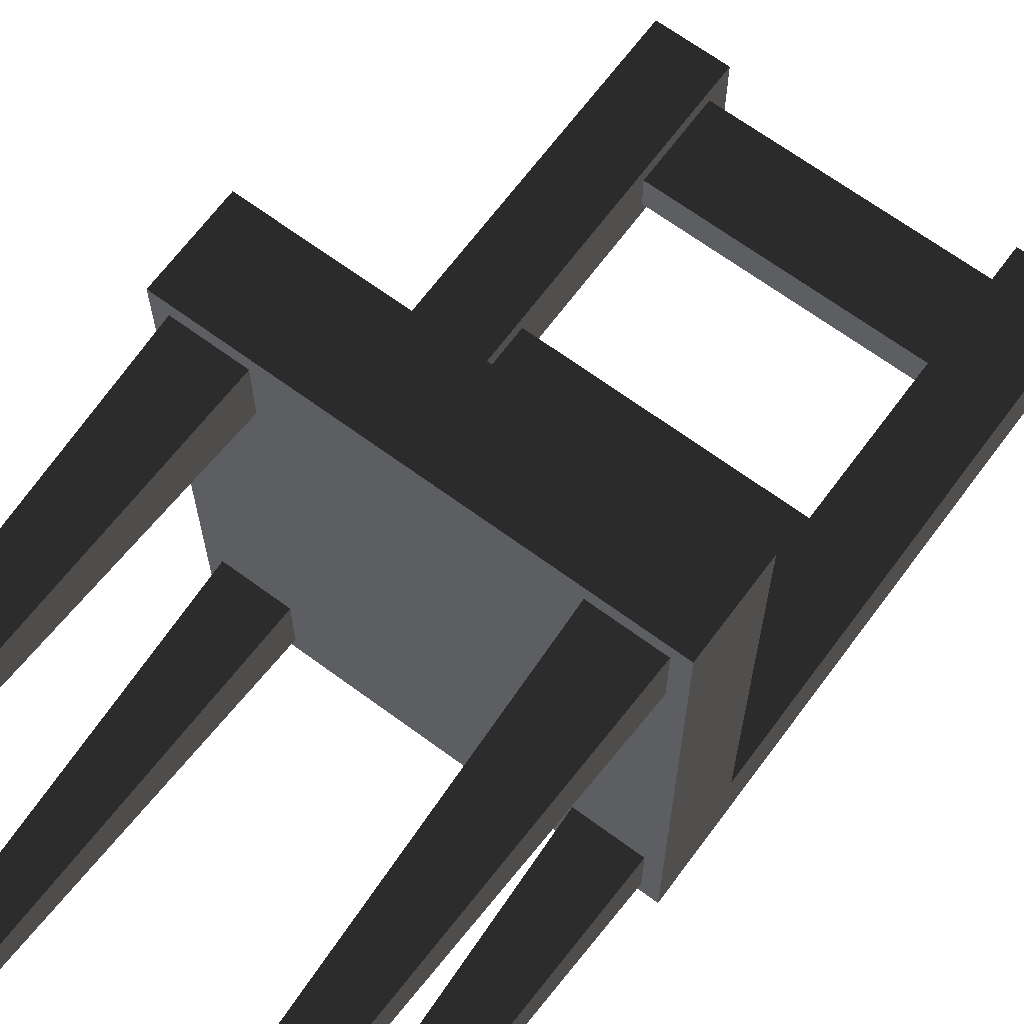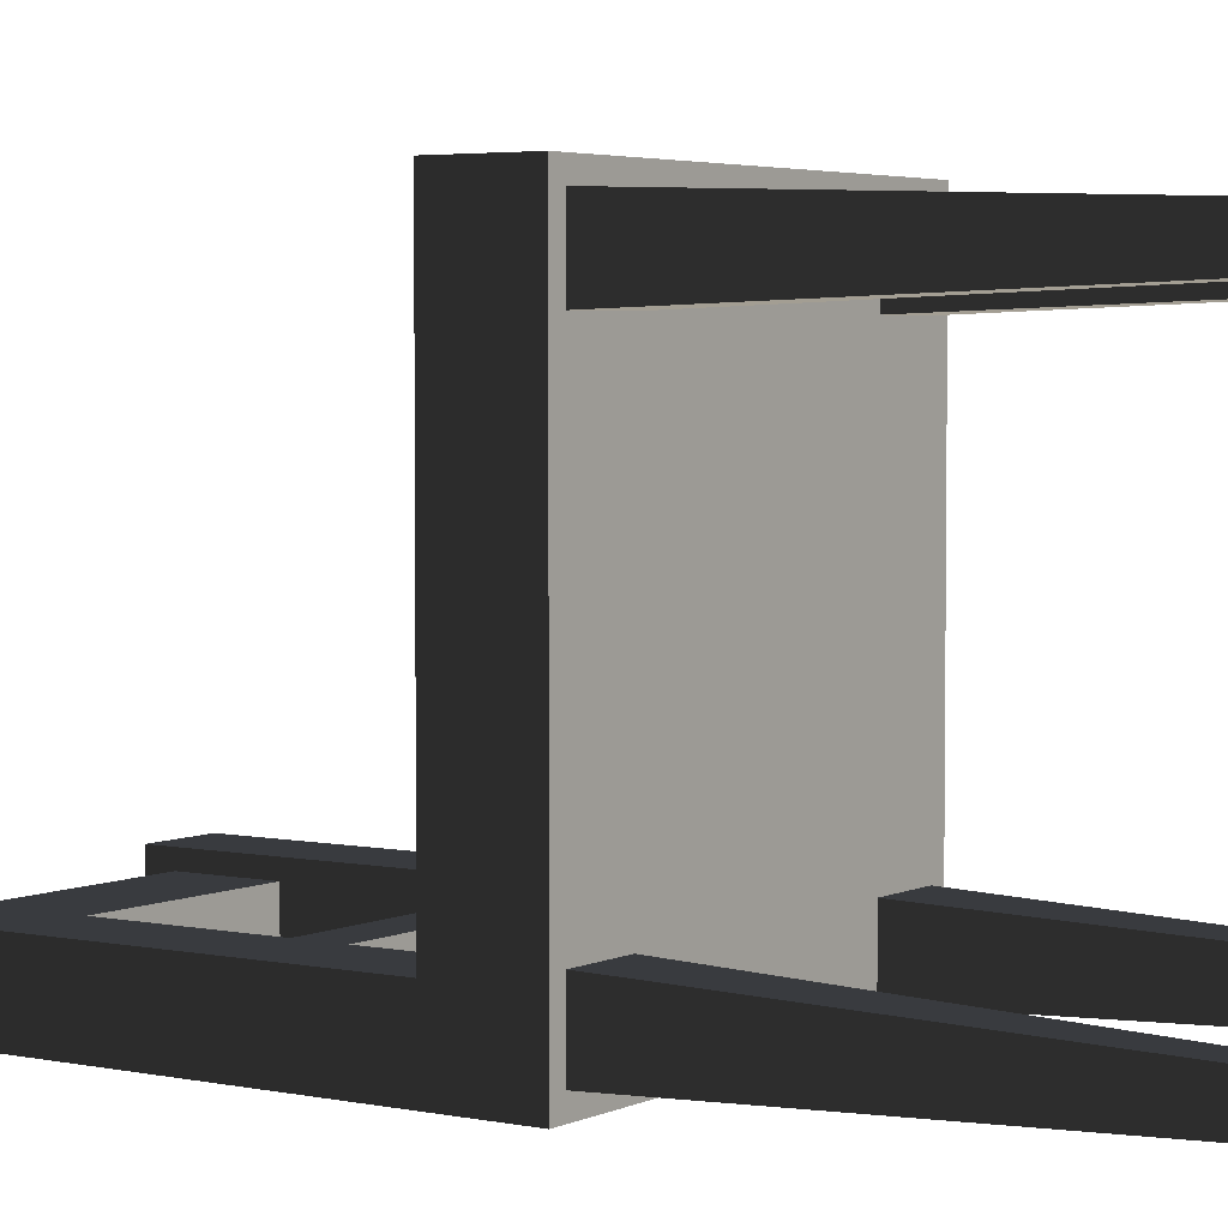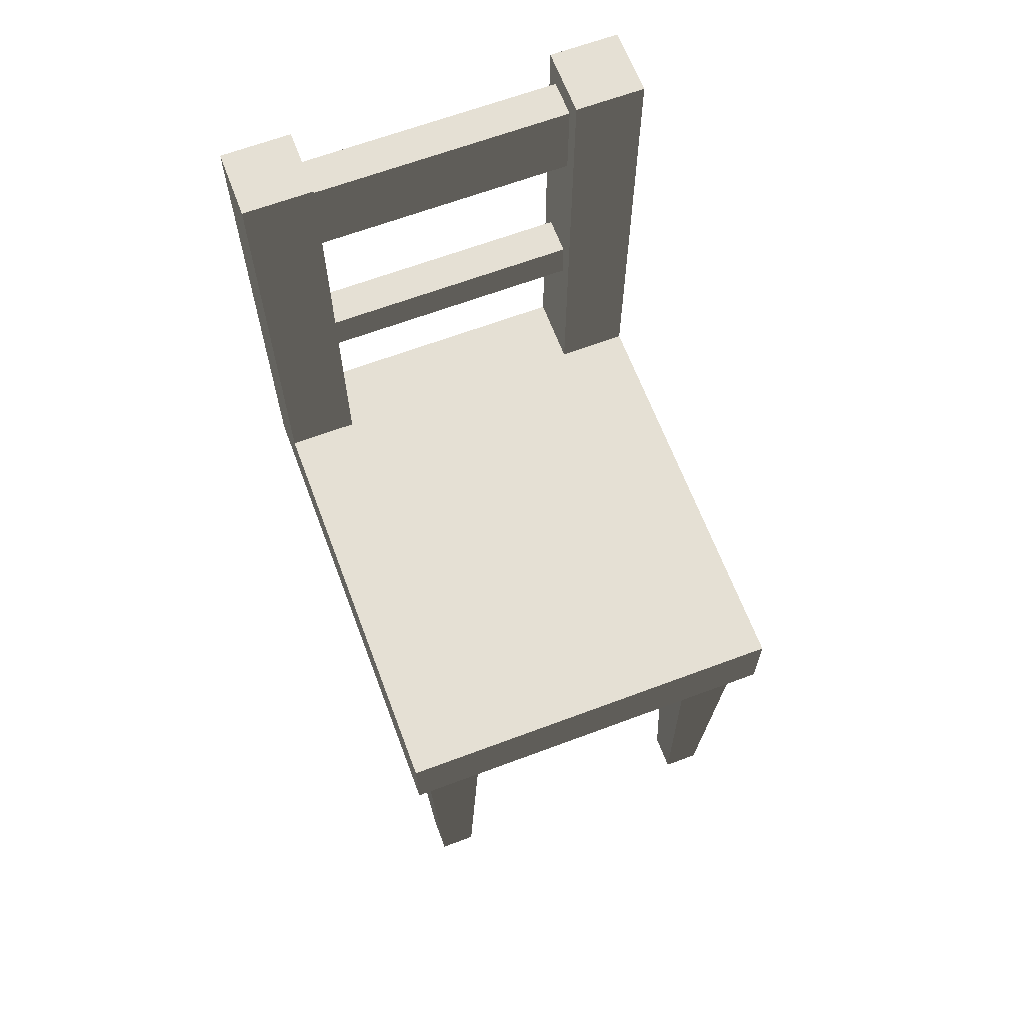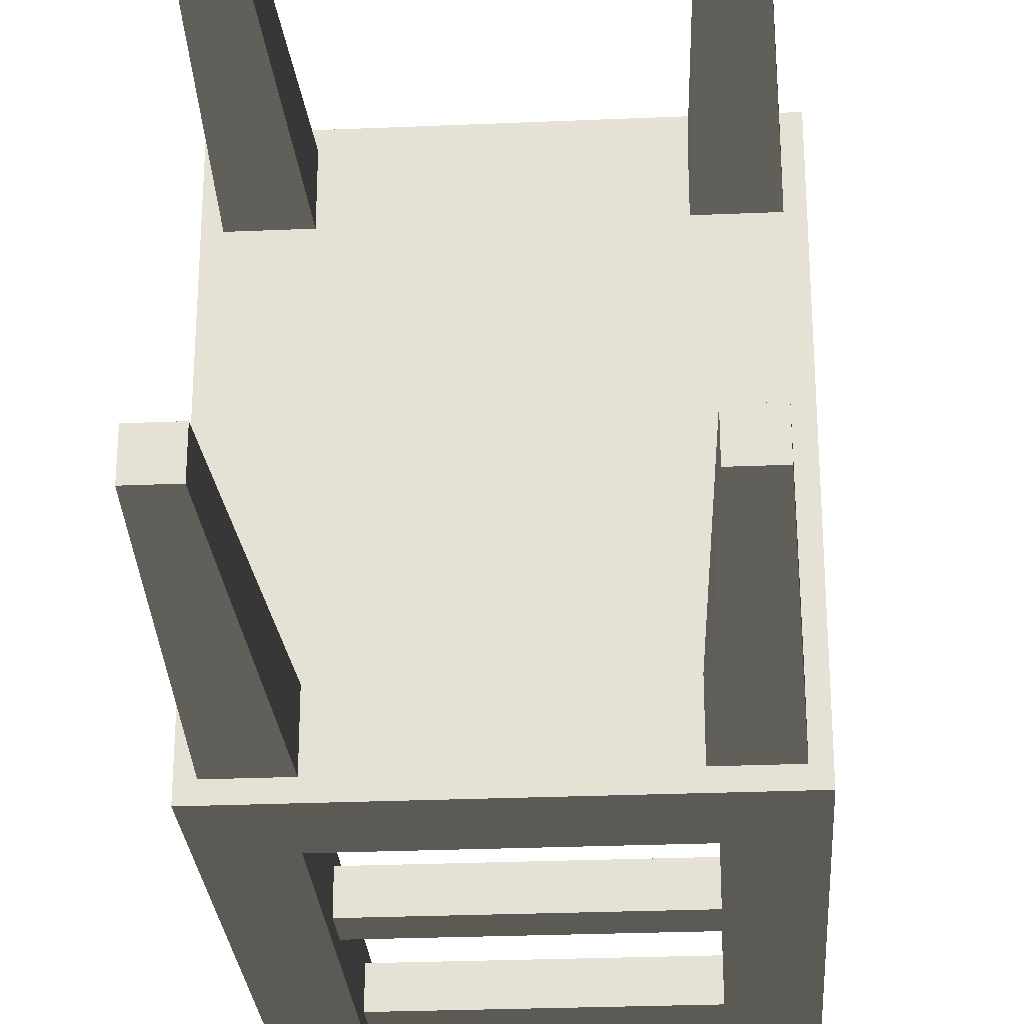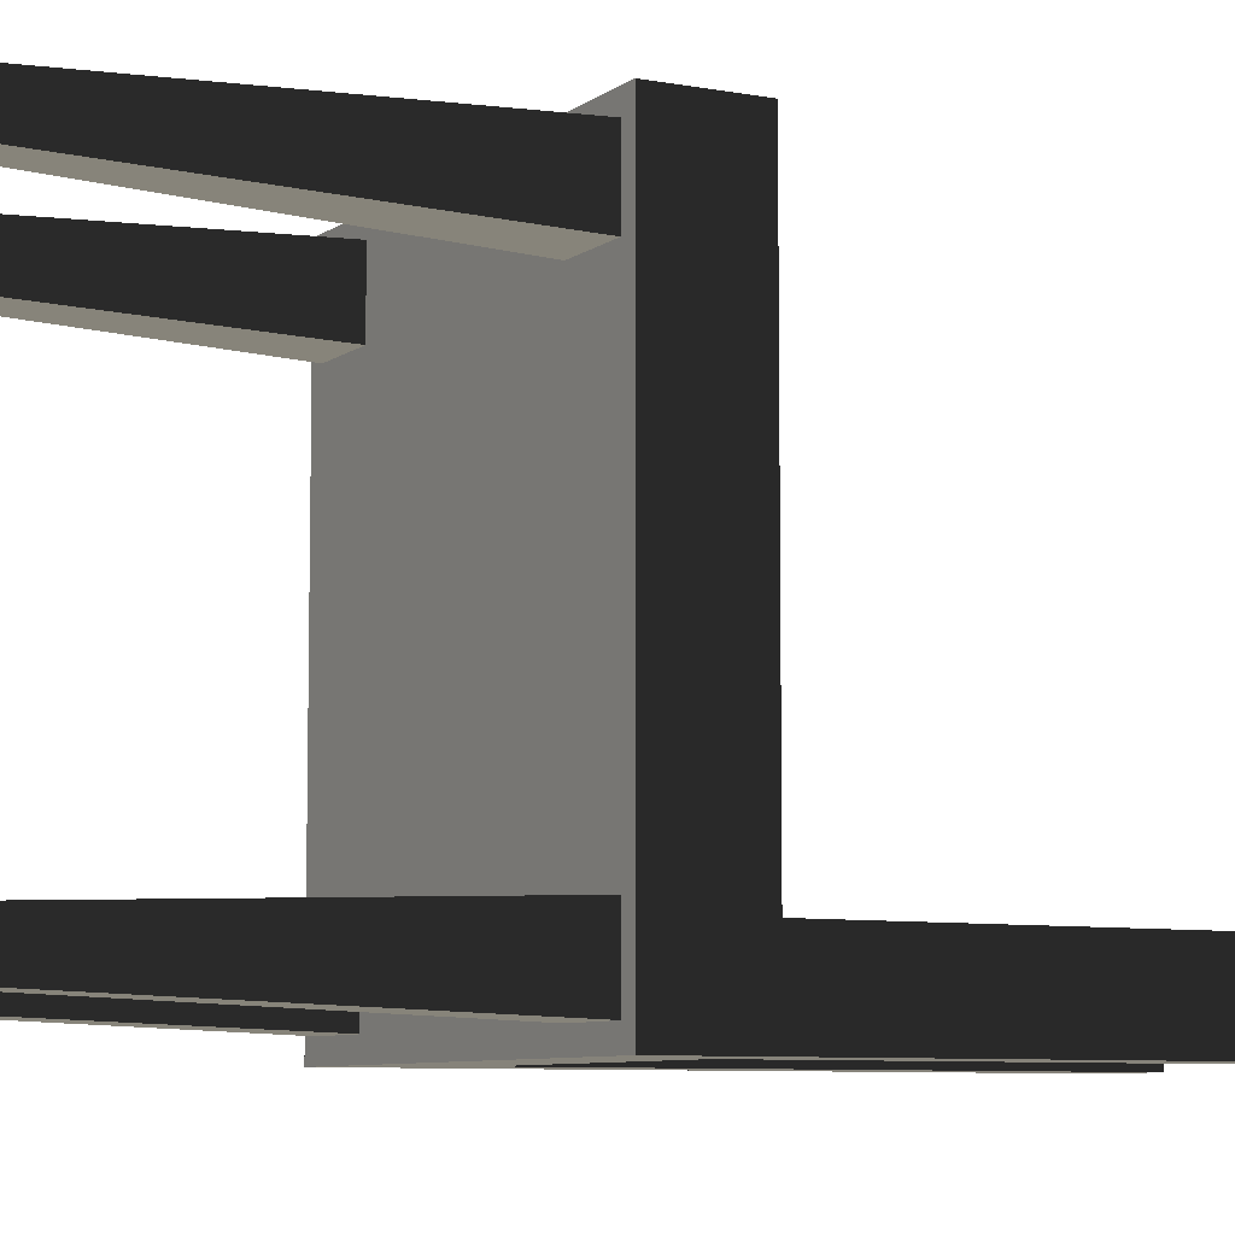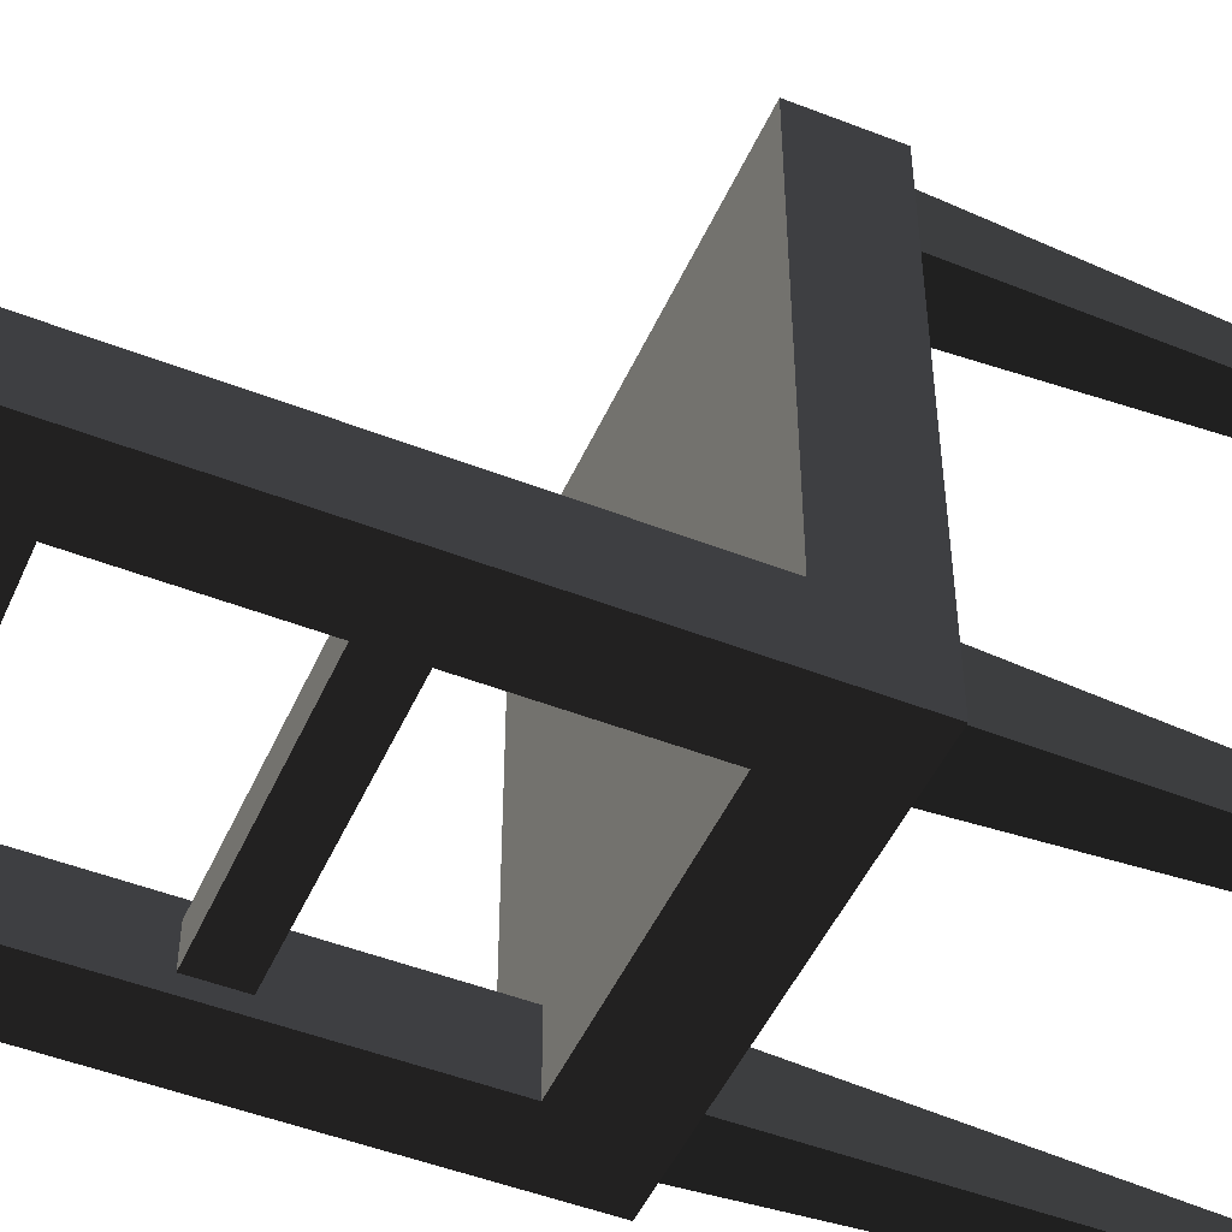
<metadata>
{"format":"obj","ext":"obj","renderer":"f3d","projection":"perspective","resolution":1024,"background":"white","views":[{"elev":66.9,"azim":36.5,"up":"+Z"},{"elev":3.9,"azim":-55.8,"up":"+Z"},{"elev":65.4,"azim":-20.6,"up":"+Y"},{"elev":-27.2,"azim":3.8,"up":"+Z"},{"elev":-7.5,"azim":61.9,"up":"+Z"},{"elev":-48.8,"azim":-113.5,"up":"+Z"}]}
</metadata>
<code>
v -0.2775 0.9398 0.5161
v -0.4248 0.9398 0.5161
v -0.4248 0.9398 -0.3704
v -0.2775 0.9398 -0.3704
v 0.2775 0.9398 0.5161
v 0.2775 0.9398 -0.3704
v 0.4248 0.9398 0.5161
v 0.4248 0.9398 -0.3704
v -0.2775 0.9398 -0.5161
v 0.2775 0.9398 -0.5161
v -0.4248 0.7642 0.5161
v -0.2775 0.7642 0.5161
v -0.2775 0.7642 -0.3336
v -0.4248 0.7642 -0.3336
v -0.4248 0.7642 -0.5161
v -0.2775 0.7642 -0.5161
v 0.2775 0.7642 -0.3336
v 0.2775 0.7642 -0.5161
v 0.4248 0.7642 -0.3336
v 0.4248 0.7642 -0.5161
v 0.2775 0.7642 0.5161
v 0.4248 0.7642 0.5161
v -0.4248 0.9398 0.5161
v -0.4248 0.7642 0.5161
v -0.4248 0.7642 -0.3336
v -0.4248 0.9398 -0.3704
v -0.4248 0.9398 -0.5161
v -0.4248 0.7642 -0.5161
v -0.4248 1.94 -0.3704
v -0.4248 1.94 -0.5161
v -0.4248 0.9398 -0.5161
v -0.4248 0.7642 -0.5161
v -0.2775 0.7642 -0.5161
v -0.2775 0.9398 -0.5161
v 0.2775 0.7642 -0.5161
v 0.2775 0.9398 -0.5161
v 0.4248 0.7642 -0.5161
v 0.4248 0.9398 -0.5161
v 0.4248 0.9398 -0.3704
v 0.4248 0.7642 -0.3336
v 0.4248 0.7642 0.5161
v 0.4248 0.9398 0.5161
v 0.4248 0.7642 -0.5161
v 0.4248 0.9398 -0.5161
v 0.4248 1.94 -0.5161
v 0.4248 1.94 -0.3704
v -0.2775 0.9398 0.5161
v -0.2775 0.7642 0.5161
v -0.4248 0.7642 0.5161
v -0.4248 0.9398 0.5161
v 0.2775 0.9398 0.5161
v 0.2775 0.7642 0.5161
v 0.4248 0.9398 0.5161
v 0.4248 0.7642 0.5161
v 0.3657 -4.657e-10 -0.3759
v 0.3923 0.7642 -0.3493
v 0.3923 0.7642 -0.4795
v 0.3657 -4.657e-10 -0.4529
v 0.3923 0.7642 -0.3493
v 0.2621 0.7642 -0.3493
v 0.2621 0.7642 -0.4795
v 0.3923 0.7642 -0.4795
v 0.2621 0.7642 -0.3493
v 0.2887 -4.657e-10 -0.3759
v 0.2887 -4.657e-10 -0.4529
v 0.2621 0.7642 -0.4795
v 0.2887 -4.657e-10 -0.3759
v 0.3657 -4.657e-10 -0.3759
v 0.3657 -4.657e-10 -0.4529
v 0.2887 -4.657e-10 -0.4529
v 0.3657 -4.657e-10 -0.4529
v 0.3923 0.7642 -0.4795
v 0.2621 0.7642 -0.4795
v 0.2887 -4.657e-10 -0.4529
v 0.2887 -4.657e-10 -0.3759
v 0.2621 0.7642 -0.3493
v 0.3923 0.7642 -0.3493
v 0.3657 -4.657e-10 -0.3759
v 0.3657 -4.657e-10 0.4541
v 0.3923 0.7642 0.4808
v 0.3923 0.7642 0.3506
v 0.3657 -4.657e-10 0.3772
v 0.3923 0.7642 0.4808
v 0.2621 0.7642 0.4808
v 0.2621 0.7642 0.3506
v 0.3923 0.7642 0.3506
v 0.2621 0.7642 0.4808
v 0.2887 -4.657e-10 0.4541
v 0.2887 -4.657e-10 0.3772
v 0.2621 0.7642 0.3506
v 0.2887 -4.657e-10 0.4541
v 0.3657 -4.657e-10 0.4541
v 0.3657 -4.657e-10 0.3772
v 0.2887 -4.657e-10 0.3772
v 0.3657 -4.657e-10 0.3772
v 0.3923 0.7642 0.3506
v 0.2621 0.7642 0.3506
v 0.2887 -4.657e-10 0.3772
v 0.2887 -4.657e-10 0.4541
v 0.2621 0.7642 0.4808
v 0.3923 0.7642 0.4808
v 0.3657 -4.657e-10 0.4541
v -0.2892 -4.657e-10 0.4541
v -0.2625 0.7642 0.4808
v -0.2625 0.7642 0.3506
v -0.2892 -4.657e-10 0.3772
v -0.2625 0.7642 0.4808
v -0.3928 0.7642 0.4808
v -0.3928 0.7642 0.3506
v -0.2625 0.7642 0.3506
v -0.3928 0.7642 0.4808
v -0.3661 -4.657e-10 0.4541
v -0.3661 -4.657e-10 0.3772
v -0.3928 0.7642 0.3506
v -0.3661 -4.657e-10 0.4541
v -0.2892 -4.657e-10 0.4541
v -0.2892 -4.657e-10 0.3772
v -0.3661 -4.657e-10 0.3772
v -0.2892 -4.657e-10 0.3772
v -0.2625 0.7642 0.3506
v -0.3928 0.7642 0.3506
v -0.3661 -4.657e-10 0.3772
v -0.3661 -4.657e-10 0.4541
v -0.3928 0.7642 0.4808
v -0.2625 0.7642 0.4808
v -0.2892 -4.657e-10 0.4541
v -0.2892 -4.657e-10 -0.3759
v -0.2625 0.7642 -0.3493
v -0.2625 0.7642 -0.4795
v -0.2892 -4.657e-10 -0.4529
v -0.2625 0.7642 -0.3493
v -0.3928 0.7642 -0.3493
v -0.3928 0.7642 -0.4795
v -0.2625 0.7642 -0.4795
v -0.3928 0.7642 -0.3493
v -0.3661 -4.657e-10 -0.3759
v -0.3661 -4.657e-10 -0.4529
v -0.3928 0.7642 -0.4795
v -0.3661 -4.657e-10 -0.3759
v -0.2892 -4.657e-10 -0.3759
v -0.2892 -4.657e-10 -0.4529
v -0.3661 -4.657e-10 -0.4529
v -0.2892 -4.657e-10 -0.4529
v -0.2625 0.7642 -0.4795
v -0.3928 0.7642 -0.4795
v -0.3661 -4.657e-10 -0.4529
v -0.3661 -4.657e-10 -0.3759
v -0.3928 0.7642 -0.3493
v -0.2625 0.7642 -0.3493
v -0.2892 -4.657e-10 -0.3759
v -0.4248 1.94 -0.3704
v -0.4248 1.94 -0.5161
v -0.2775 1.94 -0.5161
v -0.2775 1.94 -0.3704
v 0.2775 1.94 -0.5161
v 0.4248 1.94 -0.5161
v 0.4248 1.94 -0.3704
v 0.2775 1.94 -0.3704
v -0.4248 0.9398 -0.3704
v -0.4248 1.94 -0.3704
v -0.2775 1.94 -0.3704
v -0.2775 0.9398 -0.3704
v -0.2775 0.9398 -0.3704
v -0.2775 1.94 -0.3704
v -0.2775 1.94 -0.5161
v -0.2775 0.9398 -0.5161
v -0.2775 0.9398 -0.5161
v -0.2775 1.94 -0.5161
v -0.4248 1.94 -0.5161
v -0.4248 0.9398 -0.5161
v 0.2775 0.9398 -0.5161
v 0.2775 1.94 -0.5161
v 0.2775 1.94 -0.3704
v 0.2775 0.9398 -0.3704
v 0.2775 0.9398 -0.3704
v 0.2775 1.94 -0.3704
v 0.4248 1.94 -0.3704
v 0.4248 0.9398 -0.3704
v 0.4248 0.9398 -0.5161
v 0.4248 1.94 -0.5161
v 0.2775 1.94 -0.5161
v 0.2775 0.9398 -0.5161
v 0.2775 1.281 -0.4828
v -0.2775 1.281 -0.4828
v -0.2775 1.281 -0.4037
v 0.2775 1.281 -0.4037
v 0.2775 1.281 -0.4037
v -0.2775 1.281 -0.4037
v -0.2775 1.372 -0.4037
v 0.2775 1.372 -0.4037
v 0.2775 1.372 -0.4037
v -0.2775 1.372 -0.4037
v -0.2775 1.372 -0.4828
v 0.2775 1.372 -0.4828
v 0.2775 1.372 -0.4828
v -0.2775 1.372 -0.4828
v -0.2775 1.281 -0.4828
v 0.2775 1.281 -0.4828
v 0.2775 1.701 -0.4828
v -0.2775 1.701 -0.4828
v -0.2775 1.701 -0.4037
v 0.2775 1.701 -0.4037
v 0.2775 1.701 -0.4037
v -0.2775 1.701 -0.4037
v -0.2775 1.886 -0.4037
v 0.2775 1.886 -0.4037
v 0.2775 1.886 -0.4037
v -0.2775 1.886 -0.4037
v -0.2775 1.886 -0.4828
v 0.2775 1.886 -0.4828
v 0.2775 1.886 -0.4828
v -0.2775 1.886 -0.4828
v -0.2775 1.701 -0.4828
v 0.2775 1.701 -0.4828
g Prop_Chair_06_1046_28
f 1 3 2
f 1 4 3
f 5 4 1
f 5 6 4
f 7 6 5
f 7 8 6
f 9 4 6
f 9 6 10
f 11 13 12
f 11 14 13
f 13 14 15
f 13 15 16
f 17 13 16
f 12 13 17
f 17 16 18
f 19 17 18
f 19 18 20
f 21 17 19
f 12 17 21
f 21 19 22
f 23 25 24
f 23 26 25
f 25 26 27
f 25 27 28
f 27 26 29
f 27 29 30
f 31 33 32
f 31 34 33
f 34 35 33
f 34 36 35
f 36 37 35
f 36 38 37
f 39 41 40
f 39 42 41
f 39 40 43
f 39 43 44
f 39 44 45
f 39 45 46
f 47 49 48
f 47 50 49
f 51 47 48
f 51 48 52
f 53 51 52
f 53 52 54
f 55 57 56
f 55 58 57
f 59 61 60
f 59 62 61
f 63 65 64
f 63 66 65
f 67 69 68
f 67 70 69
f 71 73 72
f 71 74 73
f 75 77 76
f 75 78 77
f 79 81 80
f 79 82 81
f 83 85 84
f 83 86 85
f 87 89 88
f 87 90 89
f 91 93 92
f 91 94 93
f 95 97 96
f 95 98 97
f 99 101 100
f 99 102 101
f 103 105 104
f 103 106 105
f 107 109 108
f 107 110 109
f 111 113 112
f 111 114 113
f 115 117 116
f 115 118 117
f 119 121 120
f 119 122 121
f 123 125 124
f 123 126 125
f 127 129 128
f 127 130 129
f 131 133 132
f 131 134 133
f 135 137 136
f 135 138 137
f 139 141 140
f 139 142 141
f 143 145 144
f 143 146 145
f 147 149 148
f 147 150 149
f 151 153 152
f 151 154 153
f 155 157 156
f 155 158 157
f 159 161 160
f 159 162 161
f 163 165 164
f 163 166 165
f 167 169 168
f 167 170 169
f 171 173 172
f 171 174 173
f 175 177 176
f 175 178 177
f 179 181 180
f 179 182 181
f 183 185 184
f 183 186 185
f 187 189 188
f 187 190 189
f 191 193 192
f 191 194 193
f 195 197 196
f 195 198 197
f 199 201 200
f 199 202 201
f 203 205 204
f 203 206 205
f 207 209 208
f 207 210 209
f 211 213 212
f 211 214 213

</code>
